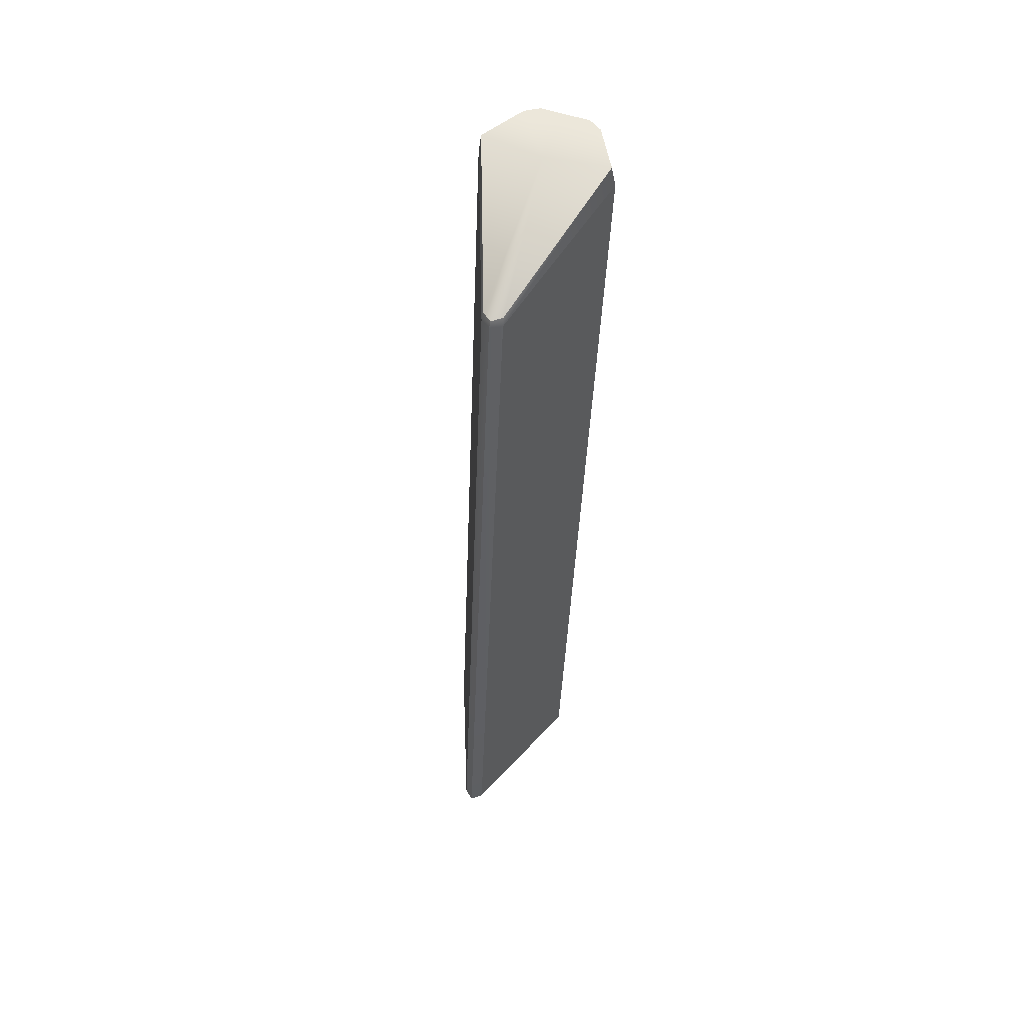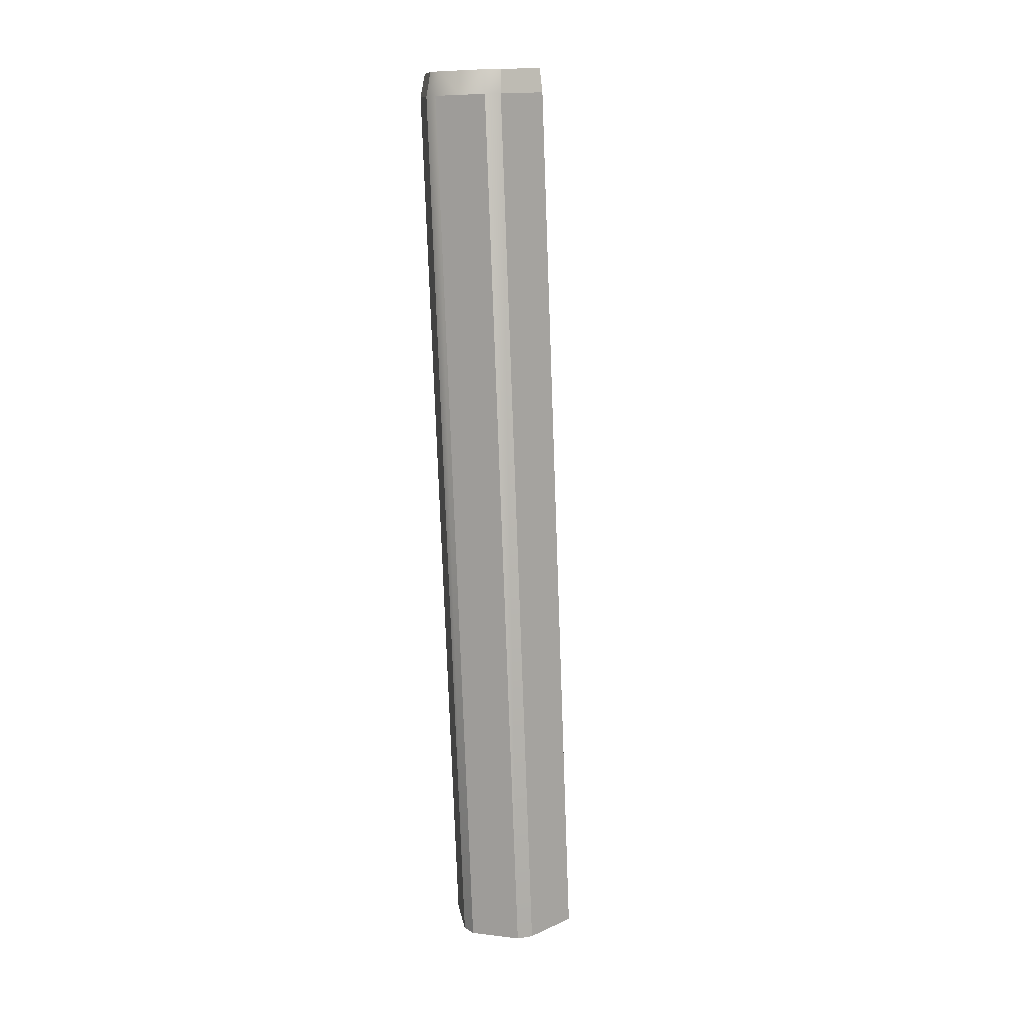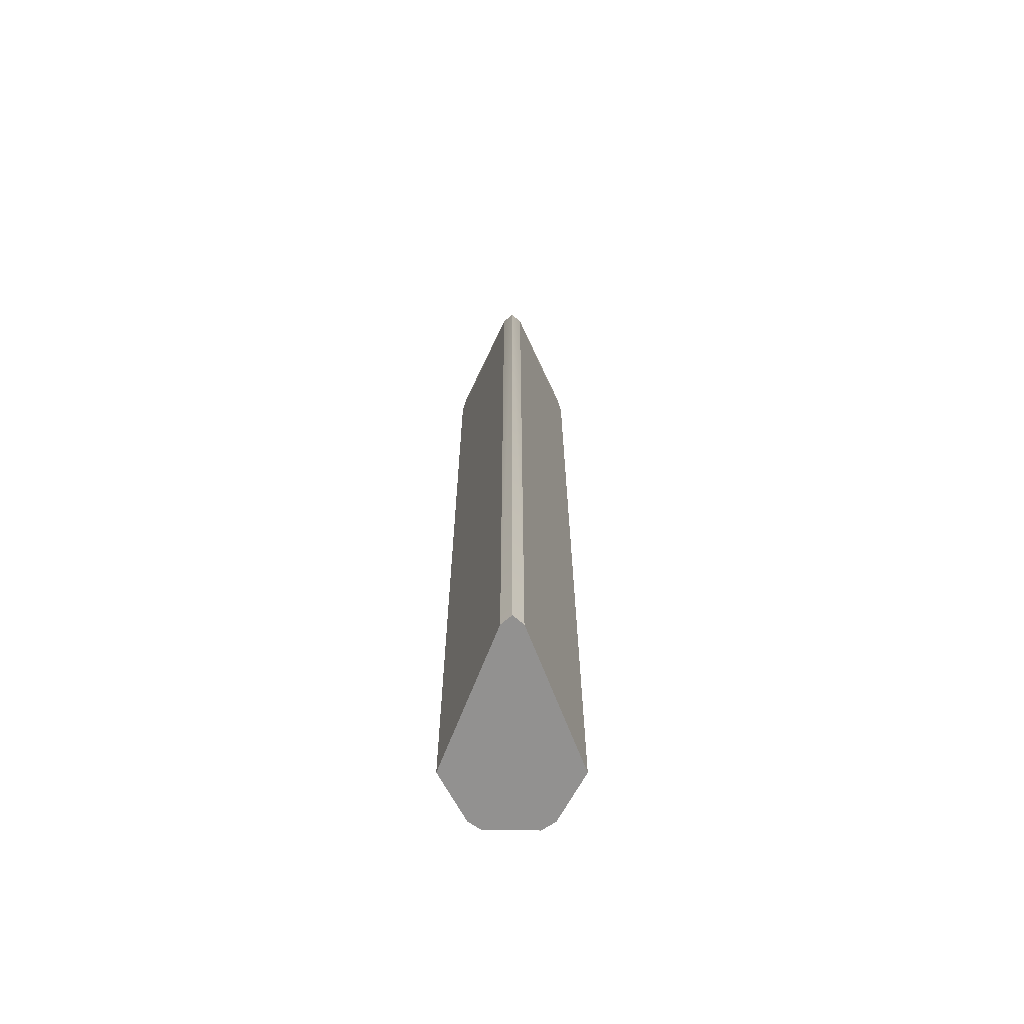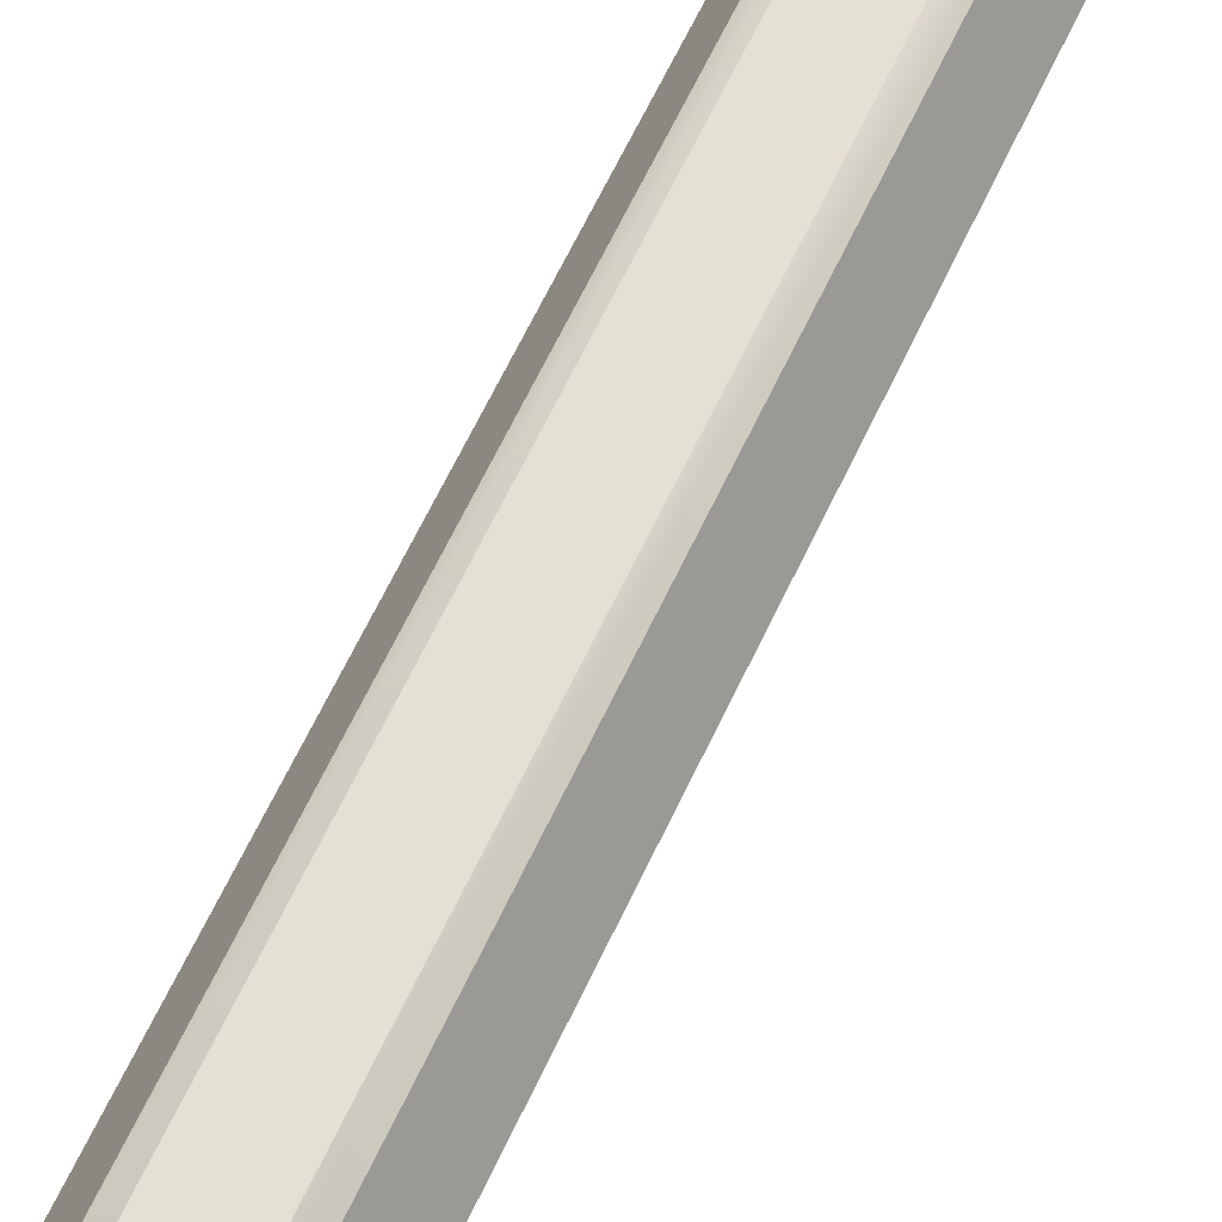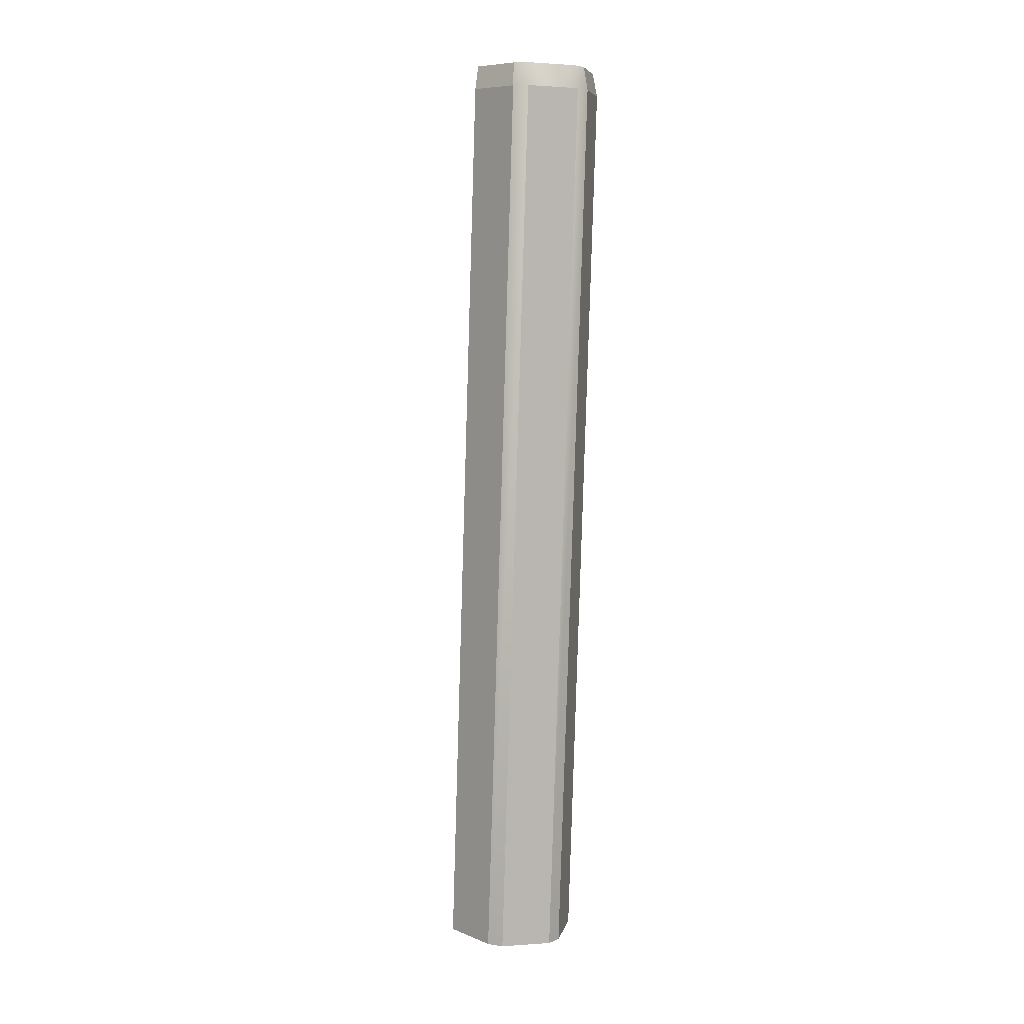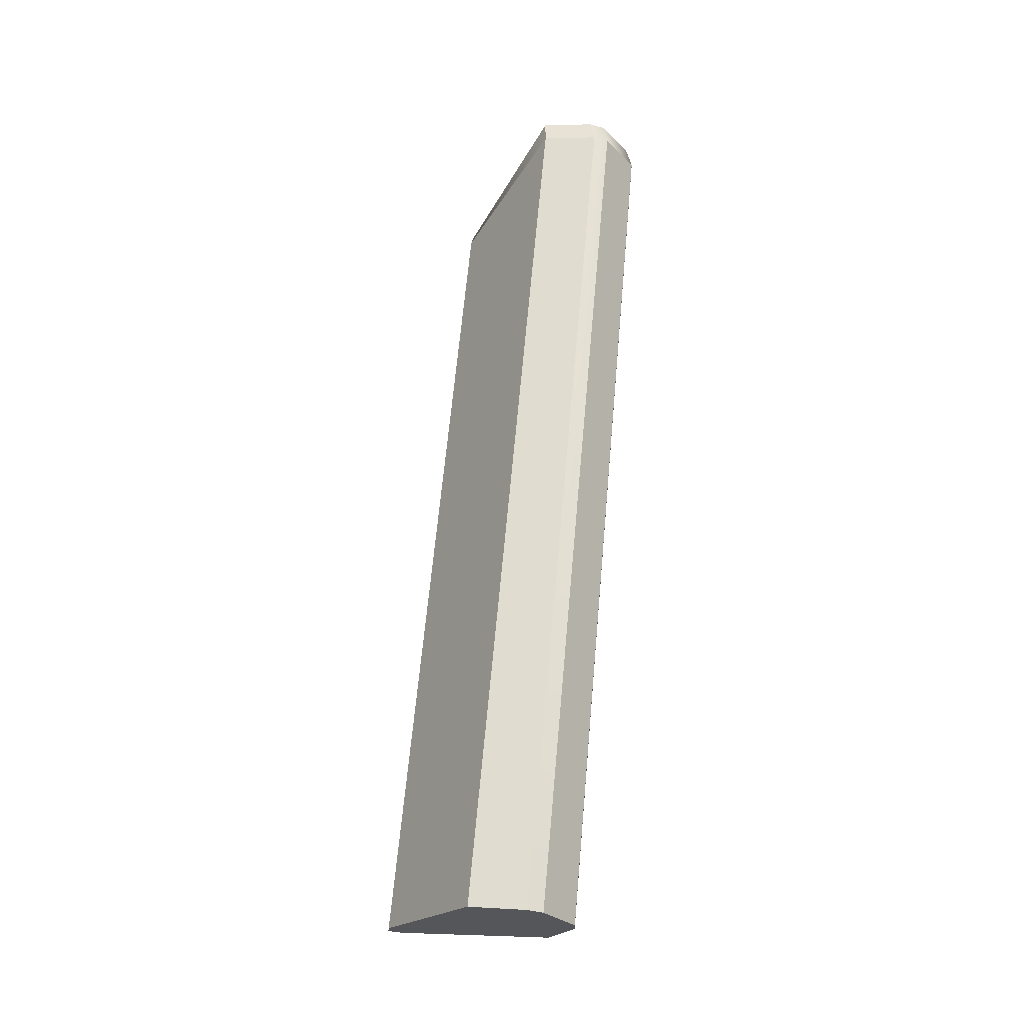
<metadata>
{"format":"obj","ext":"obj","renderer":"f3d","projection":"perspective","resolution":1024,"background":"white","views":[{"elev":57.1,"azim":19.0,"up":"+Z"},{"elev":6.6,"azim":-160.9,"up":"+Z"},{"elev":-59.7,"azim":-0.1,"up":"+Z"},{"elev":58.7,"azim":-154.4,"up":"+Y"},{"elev":0.7,"azim":164.6,"up":"+Z"},{"elev":-29.3,"azim":126.3,"up":"+Z"}]}
</metadata>
<code>
v  0.0432 -2.325 -1.299
v  0.2788 -1.717 -1.368
v  0.1662 -1.504 -1.392
v  0.0432 -1.93 2.207
v  0.2788 -1.291 2.409
v  0.1101 -1.039 2.38
v  0.0397 -1.917 2.239
v  0.263 -1.302 2.51
v  0.1012 -1.064 2.483
v  0 -1.968 2.211
v  0 -1.465 -1.396
v  0 -1.952 2.243
v  0 -1.339 2.515
v  0 -2.364 -1.295
v  0 -1.039 2.38
v  -0.0432 -2.325 -1.299
v  -0.2788 -1.717 -1.368
v  -0.2788 -1.291 2.409
v  -0.0432 -1.93 2.207
v  -0.1101 -1.465 -1.396
v  -0.1101 -1.039 2.38
v  -0.263 -1.302 2.51
v  -0.0397 -1.917 2.239
v  -0.1574 -1.103 2.488
v  0 -1.064 2.483
v  0.1101 -1.465 -1.396
v  0.1662 -1.078 2.385
v  0.1574 -1.103 2.488
v  -0.1662 -1.504 -1.392
v  -0.1662 -1.078 2.385
v  -0.1012 -1.064 2.483
g Object001
f 2 5 4
f 4 1 2
f 3 27 5
f 5 2 3
f 11 15 6
f 6 26 11
f 4 5 8
f 8 7 4
f 5 27 28
f 28 8 5
f 15 25 9
f 9 6 15
f 7 8 13
f 13 12 7
f 8 28 9
f 9 25 13
f 8 9 13
f 1 4 10
f 10 14 1
f 11 26 3
f 2 1 14
f 3 2 14
f 11 3 14
f 4 7 12
f 12 10 4
f 17 16 19
f 19 18 17
f 29 17 18
f 18 30 29
f 11 20 21
f 21 15 11
f 19 23 22
f 22 18 19
f 18 22 24
f 24 30 18
f 15 21 31
f 31 25 15
f 23 12 13
f 13 22 23
f 25 31 24
f 13 25 24
f 22 13 24
f 16 14 10
f 10 19 16
f 14 16 17
f 17 29 20
f 14 17 20
f 11 14 20
f 19 10 12
f 12 23 19
f 3 26 6
f 6 27 3
f 27 6 9
f 9 28 27
f 30 21 20
f 20 29 30
f 24 31 21
f 21 30 24

</code>
